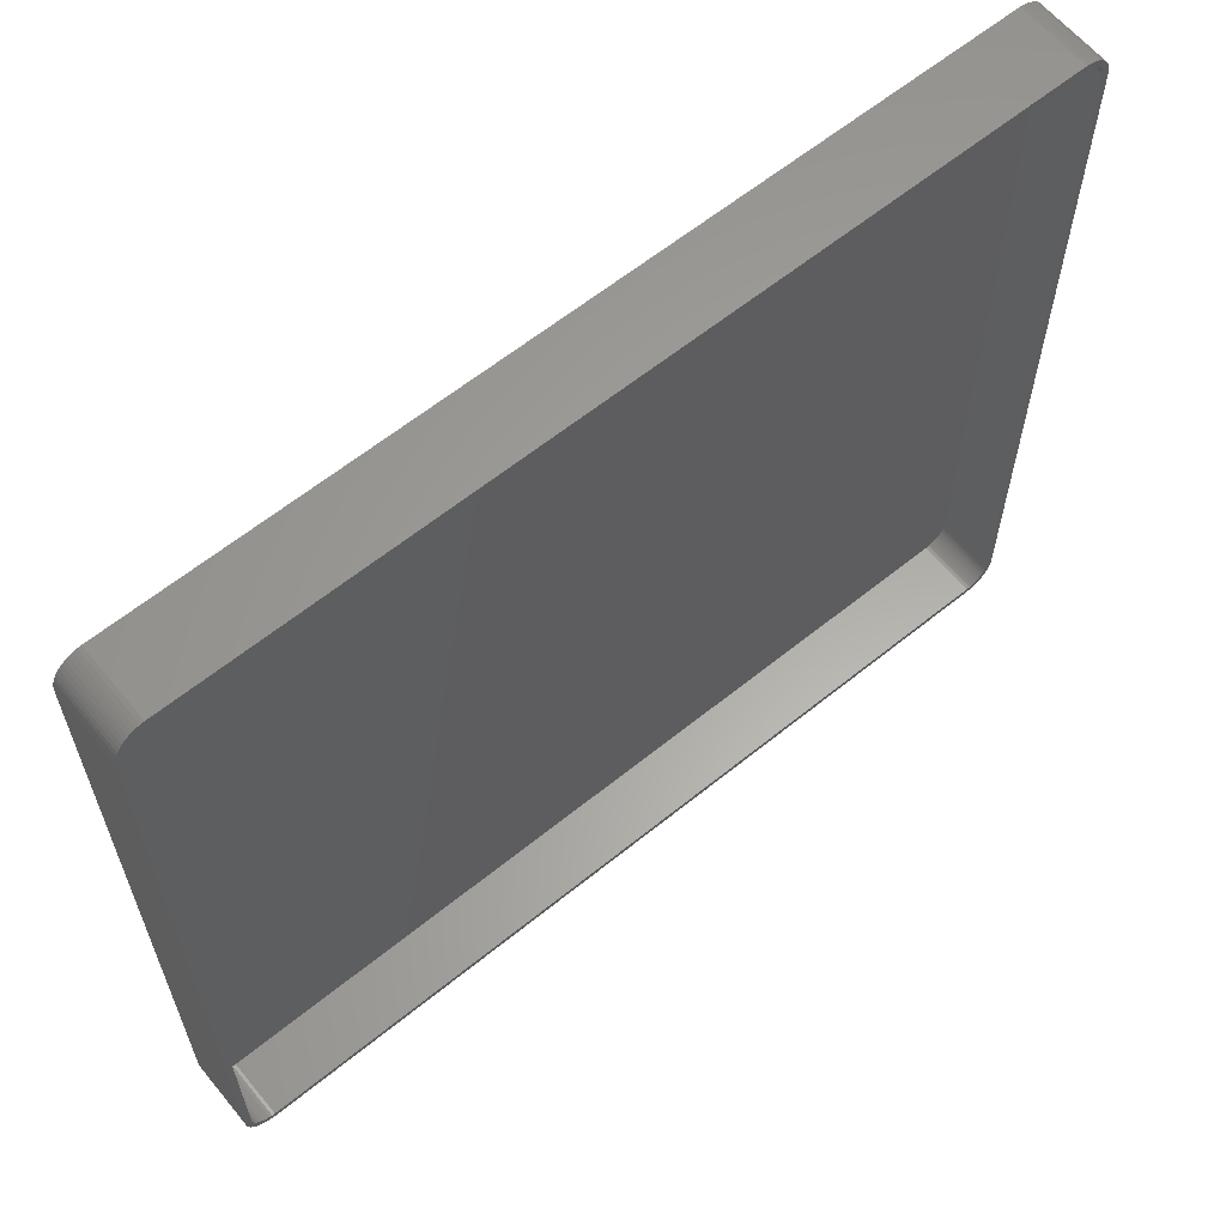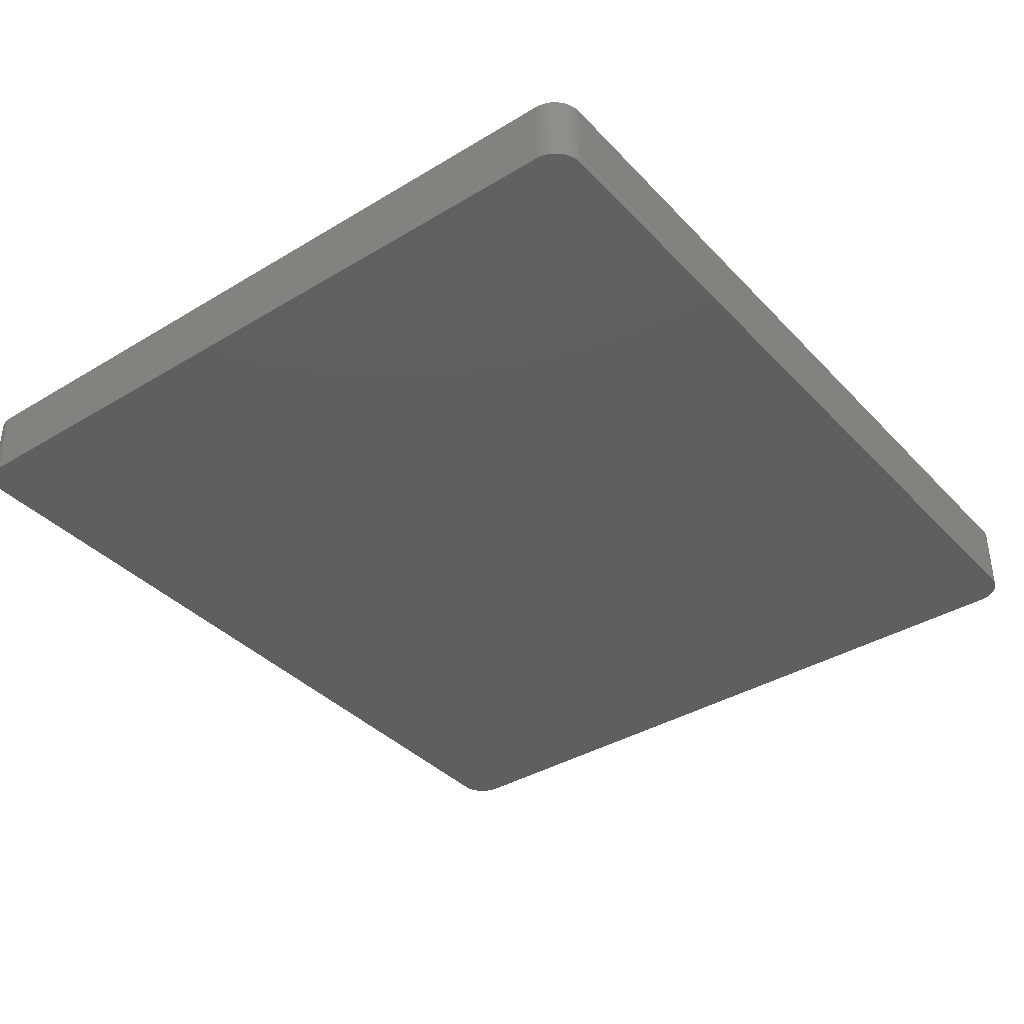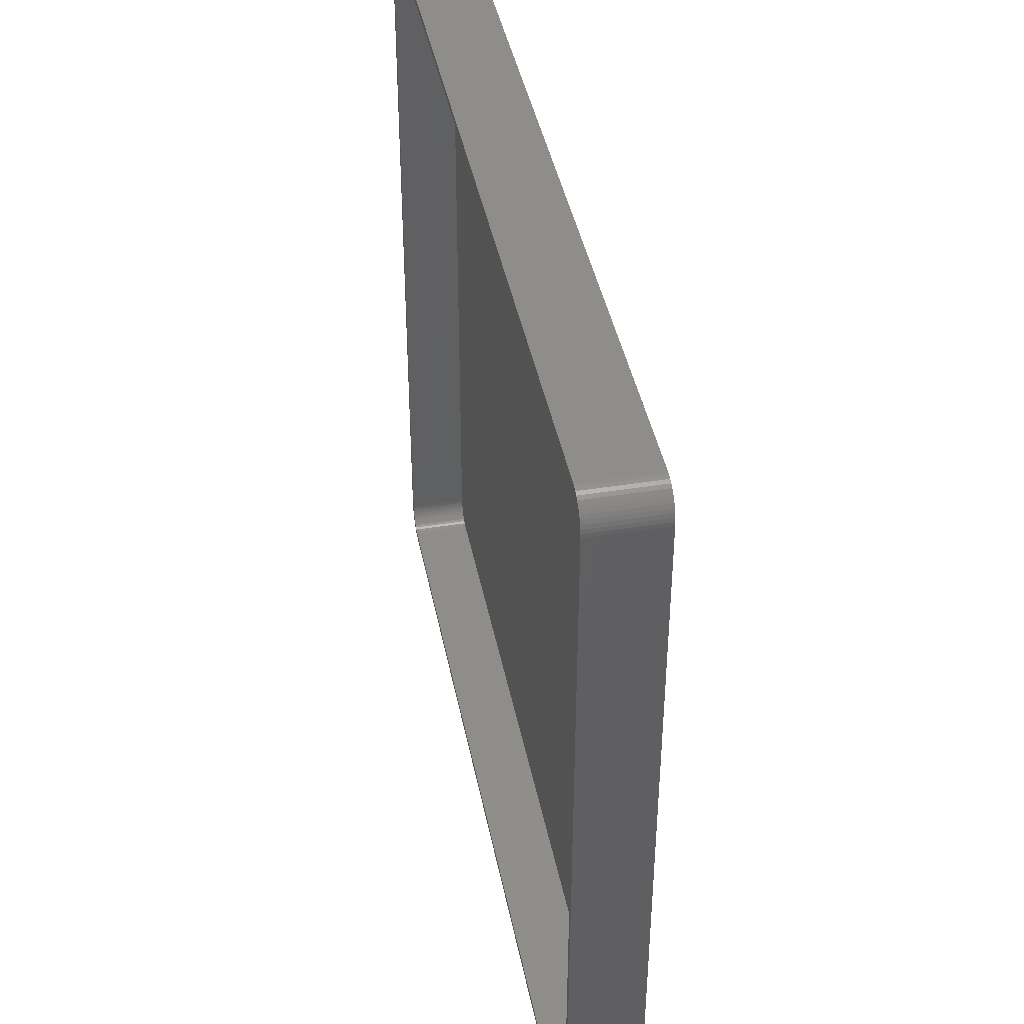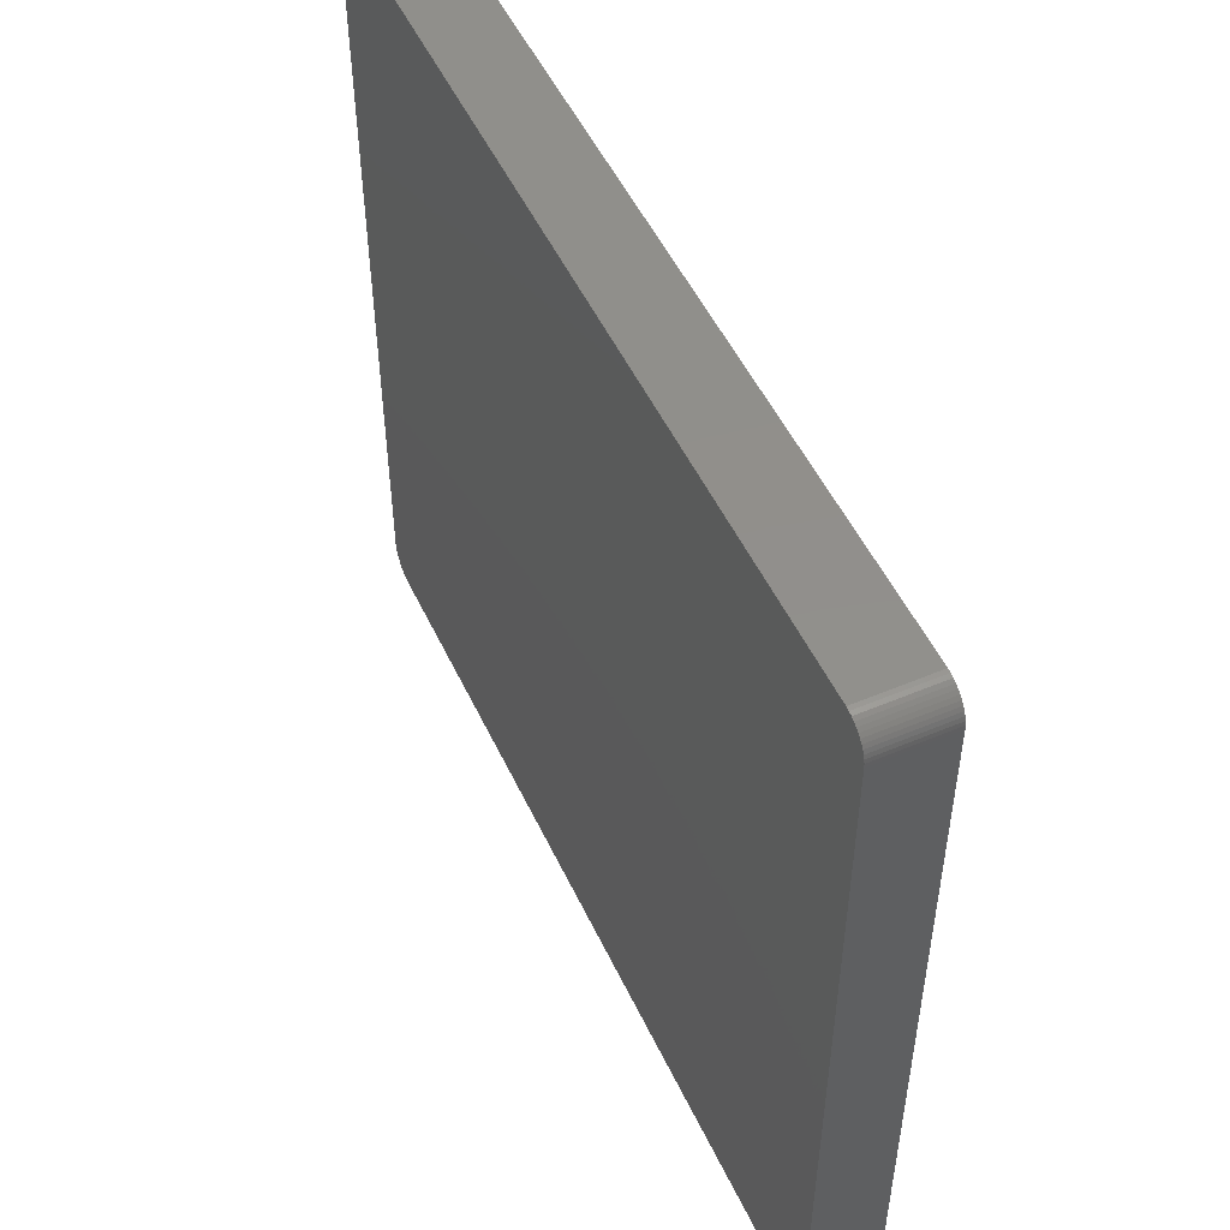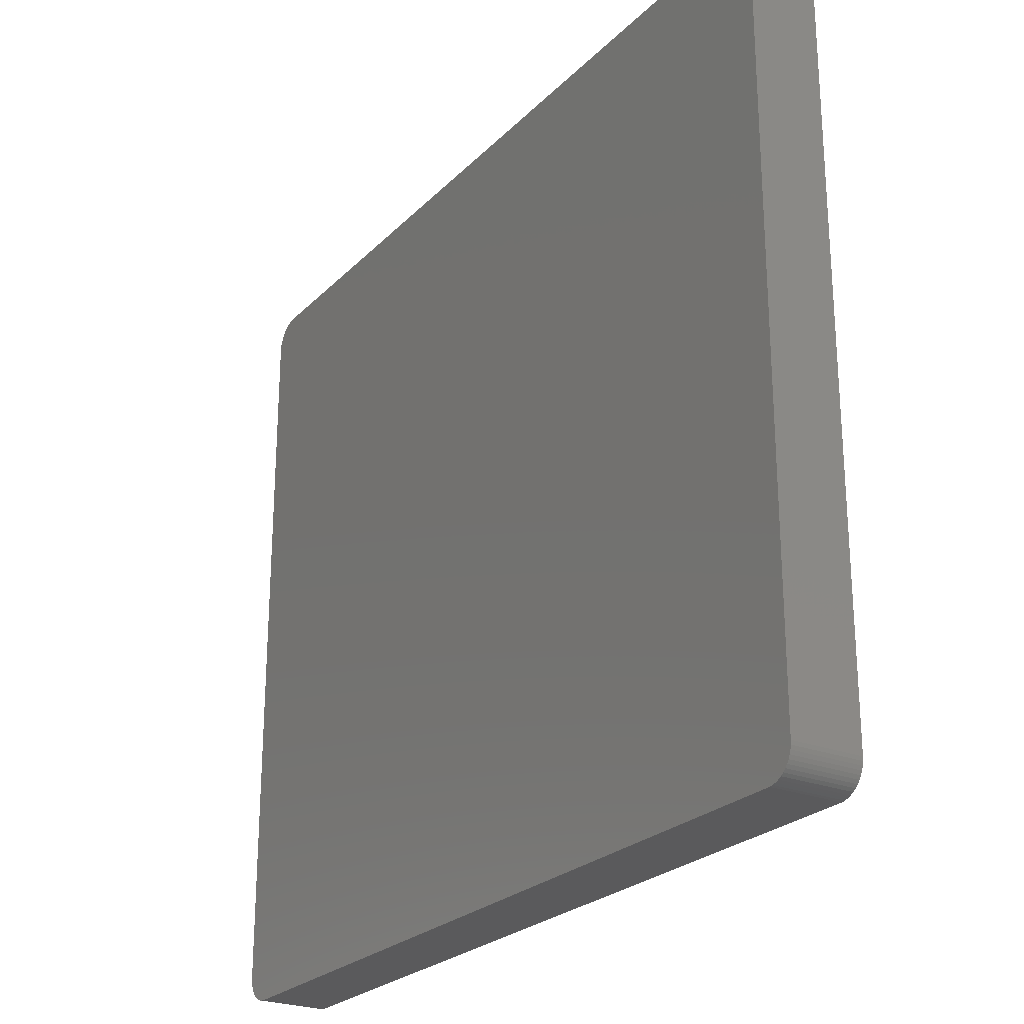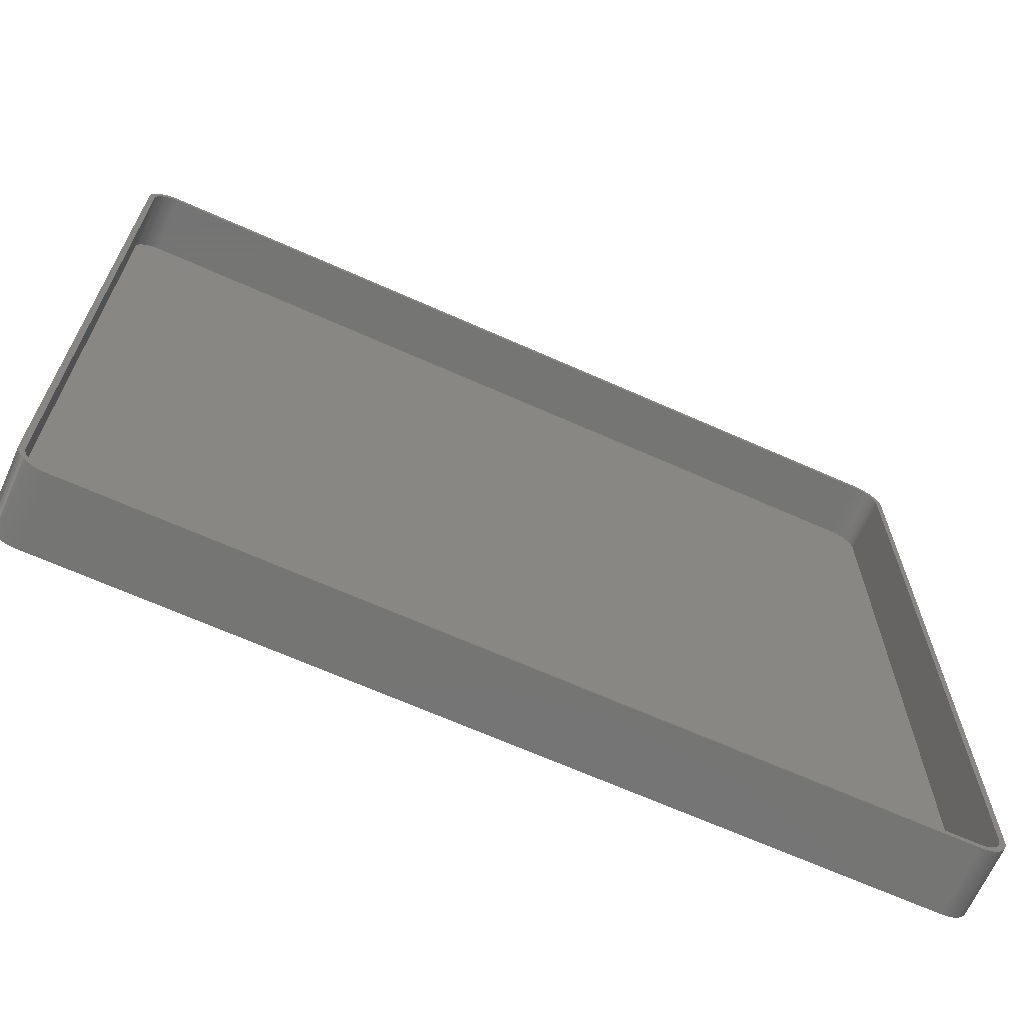
<metadata>
{"format":"stl","ext":"stl","renderer":"f3d","projection":"perspective","resolution":1024,"background":"white","views":[{"elev":61.9,"azim":-39.4,"up":"+Y"},{"elev":-37.8,"azim":127.6,"up":"+Z"},{"elev":41.8,"azim":79.0,"up":"+Y"},{"elev":51.2,"azim":-114.7,"up":"+Y"},{"elev":-24.7,"azim":-122.8,"up":"+Y"},{"elev":-67.1,"azim":-24.1,"up":"+Y"}]}
</metadata>
<code>
# stl→obj: 208 verts, 412 faces
v 74 62.5 12
v 75 62.5 12
v 74.96 63.13 12
v 75 -62.5 12
v 73.97 63 12
v 74.84 63.74 12
v 74 -62.5 12
v 73.87 63.49 12
v 74.65 64.34 12
v 74.96 -63.13 12
v 73.72 63.97 12
v 74.38 64.91 12
v 73.97 -63 12
v 73.51 64.43 12
v 74.05 65.44 12
v 74.84 -63.74 12
v 73.87 -63.49 12
v 73.24 64.85 12
v 73.64 65.92 12
v 72.92 65.24 12
v 73.19 66.35 12
v 72.55 65.58 12
v 72.68 66.72 12
v 72.14 65.88 12
v 72.13 67.02 12
v 71.7 66.12 12
v 71.55 67.26 12
v 71.24 66.3 12
v 70.94 67.41 12
v 70.75 66.43 12
v 70.31 67.49 12
v 70.25 66.49 12
v -70.25 66.49 12
v -70.31 67.49 12
v -70.75 66.43 12
v -70.94 67.41 12
v -71.24 66.3 12
v -71.55 67.26 12
v -71.7 66.12 12
v -72.13 67.02 12
v -72.14 65.88 12
v -72.68 66.72 12
v -72.55 65.58 12
v -73.19 66.35 12
v -72.92 65.24 12
v -73.64 65.92 12
v -73.24 64.85 12
v -74.05 65.44 12
v -73.51 64.43 12
v -74.38 64.91 12
v -73.72 63.97 12
v -74.84 63.74 12
v -73.87 63.49 12
v -74.65 64.34 12
v 74.65 -64.34 12
v 73.72 -63.97 12
v 74.38 -64.91 12
v 73.51 -64.43 12
v 74.05 -65.44 12
v 73.24 -64.85 12
v 73.64 -65.92 12
v 72.92 -65.24 12
v 73.19 -66.35 12
v 72.55 -65.58 12
v 72.68 -66.72 12
v 72.14 -65.88 12
v 72.13 -67.02 12
v 71.7 -66.12 12
v 71.55 -67.26 12
v 71.24 -66.3 12
v 70.94 -67.41 12
v 70.75 -66.43 12
v 70.31 -67.49 12
v 70.25 -66.49 12
v -70.25 -66.49 12
v -70.31 -67.49 12
v -70.75 -66.43 12
v -70.94 -67.41 12
v -71.24 -66.3 12
v -71.55 -67.26 12
v -71.7 -66.12 12
v -72.13 -67.02 12
v -72.14 -65.88 12
v -72.68 -66.72 12
v -72.55 -65.58 12
v -73.19 -66.35 12
v -72.92 -65.24 12
v -73.64 -65.92 12
v -73.24 -64.85 12
v -74.05 -65.44 12
v -73.51 -64.43 12
v -74.38 -64.91 12
v -73.72 -63.97 12
v -74.65 -64.34 12
v -73.87 -63.49 12
v -74.84 -63.74 12
v -73.97 -63 12
v -74.96 -63.13 12
v -74 -62.5 12
v -74 62.5 12
v -75 62.5 12
v -73.97 63 12
v -75 -62.5 12
v -74.96 63.13 12
v 70.31 67.49 0
v -70.31 67.49 0
v 73.64 65.92 0
v 73.19 66.35 0
v -70.31 -67.49 0
v 70.31 -67.49 0
v 70.94 67.41 0
v 74.96 63.13 0
v 75 62.5 0
v -70.94 67.41 0
v -71.55 67.26 0
v -74.05 65.44 0
v -73.64 65.92 0
v 75 -62.5 0
v -72.13 67.02 0
v 74.65 64.34 0
v 74.84 63.74 0
v -73.19 66.35 0
v -71.55 -67.26 0
v -70.94 -67.41 0
v -73.64 -65.92 0
v -74.05 -65.44 0
v -75 -62.5 0
v -75 62.5 0
v -74.96 63.13 0
v 72.13 67.02 0
v 71.55 67.26 0
v 74.05 65.44 0
v 74.84 -63.74 0
v 74.65 -64.34 0
v 73.19 -66.35 0
v 73.64 -65.92 0
v -73.19 -66.35 0
v -72.68 -66.72 0
v -72.68 66.72 0
v 72.68 66.72 0
v 74.38 64.91 0
v 74.05 -65.44 0
v 72.13 -67.02 0
v 72.68 -66.72 0
v -72.13 -67.02 0
v -74.96 -63.13 0
v -74.38 64.91 0
v -74.84 63.74 0
v -74.65 64.34 0
v 74.38 -64.91 0
v 70.94 -67.41 0
v 71.55 -67.26 0
v -74.38 -64.91 0
v -74.65 -64.34 0
v -74.84 -63.74 0
v 74.96 -63.13 0
v 70.25 66.49 2
v 70.75 66.43 2
v -70.25 66.49 2
v 72.55 65.58 2
v 72.92 65.24 2
v -70.75 66.43 2
v 73.24 64.85 2
v 70.25 -66.49 2
v -70.25 -66.49 2
v 74 -62.5 2
v 74 62.5 2
v -71.7 66.12 2
v -71.24 66.3 2
v -72.14 65.88 2
v -72.92 65.24 2
v -72.55 65.58 2
v 71.24 66.3 2
v 71.7 66.12 2
v -73.24 -64.85 2
v -72.92 -65.24 2
v -74 62.5 2
v -74 -62.5 2
v -73.97 63 2
v -73.72 63.97 2
v -73.87 63.49 2
v 72.14 65.88 2
v 73.51 64.43 2
v 73.87 63.49 2
v 73.72 63.97 2
v 73.72 -63.97 2
v 73.87 -63.49 2
v -70.75 -66.43 2
v 73.97 63 2
v 72.92 -65.24 2
v 73.24 -64.85 2
v 72.14 -65.88 2
v 71.7 -66.12 2
v 72.55 -65.58 2
v -71.7 -66.12 2
v -72.14 -65.88 2
v -72.55 -65.58 2
v -71.24 -66.3 2
v -73.97 -63 2
v -73.87 -63.49 2
v -73.24 64.85 2
v 73.51 -64.43 2
v 73.97 -63 2
v 71.24 -66.3 2
v 70.75 -66.43 2
v -73.72 -63.97 2
v -73.51 -64.43 2
v -73.51 64.43 2
f 1 2 3
f 2 1 4
f 5 3 6
f 7 4 1
f 8 6 9
f 4 7 10
f 11 9 12
f 13 10 7
f 14 12 15
f 10 13 16
f 17 16 13
f 3 5 1
f 6 8 5
f 9 11 8
f 18 15 19
f 12 14 11
f 15 18 14
f 20 19 21
f 19 20 18
f 22 21 23
f 21 22 20
f 23 24 22
f 25 24 23
f 25 26 24
f 27 26 25
f 27 28 26
f 29 28 27
f 29 30 28
f 31 30 29
f 31 32 30
f 31 33 32
f 34 33 31
f 34 35 33
f 36 35 34
f 36 37 35
f 38 37 36
f 38 39 37
f 40 39 38
f 40 41 39
f 42 41 40
f 41 42 43
f 44 43 42
f 43 44 45
f 46 45 44
f 45 46 47
f 48 47 46
f 47 48 49
f 50 49 48
f 49 50 51
f 52 53 54
f 51 54 53
f 54 51 50
f 16 17 55
f 56 55 17
f 55 56 57
f 58 57 56
f 57 58 59
f 60 59 58
f 59 60 61
f 62 61 60
f 61 62 63
f 64 63 62
f 63 64 65
f 66 65 64
f 66 67 65
f 68 67 66
f 68 69 67
f 70 69 68
f 70 71 69
f 72 71 70
f 72 73 71
f 74 73 72
f 75 73 74
f 75 76 73
f 77 76 75
f 77 78 76
f 79 78 77
f 79 80 78
f 81 80 79
f 81 82 80
f 83 82 81
f 84 83 85
f 83 84 82
f 86 85 87
f 85 86 84
f 88 87 89
f 90 89 91
f 87 88 86
f 92 91 93
f 94 93 95
f 96 95 97
f 89 90 88
f 98 97 99
f 100 101 99
f 53 52 102
f 103 99 101
f 104 102 52
f 98 99 103
f 102 104 100
f 91 92 90
f 100 104 101
f 93 94 92
f 95 96 94
f 97 98 96
f 105 34 31
f 34 105 106
f 107 21 19
f 21 107 108
f 109 73 76
f 73 109 110
f 111 31 29
f 31 111 105
f 2 112 3
f 112 2 113
f 114 38 36
f 38 114 115
f 116 46 117
f 46 116 48
f 4 113 2
f 113 4 118
f 115 40 38
f 40 115 119
f 6 120 9
f 120 6 121
f 122 46 44
f 46 122 117
f 123 78 80
f 78 123 124
f 125 90 126
f 90 125 88
f 127 101 128
f 101 127 103
f 128 104 129
f 104 128 101
f 130 27 25
f 27 130 131
f 15 107 19
f 107 15 132
f 3 121 6
f 121 3 112
f 55 133 16
f 133 55 134
f 135 61 63
f 61 135 136
f 137 84 86
f 84 137 138
f 119 42 40
f 42 119 139
f 131 29 27
f 29 131 111
f 140 25 23
f 25 140 130
f 9 141 12
f 141 9 120
f 12 132 15
f 132 12 141
f 61 142 59
f 142 61 136
f 143 65 67
f 65 143 144
f 145 80 82
f 80 145 123
f 124 76 78
f 76 124 109
f 125 86 88
f 86 125 137
f 146 103 127
f 103 146 98
f 147 48 116
f 48 147 50
f 148 54 149
f 54 148 52
f 108 23 21
f 23 108 140
f 59 150 57
f 150 59 142
f 57 134 55
f 134 57 150
f 110 71 73
f 71 110 151
f 152 67 69
f 67 152 143
f 138 82 84
f 82 138 145
f 153 94 154
f 94 153 92
f 126 92 153
f 92 126 90
f 154 96 155
f 96 154 94
f 106 36 34
f 36 106 114
f 139 44 42
f 44 139 122
f 149 50 147
f 50 149 54
f 10 118 4
f 118 10 156
f 16 156 10
f 156 16 133
f 144 63 65
f 63 144 135
f 151 69 71
f 69 151 152
f 110 118 156
f 118 110 113
f 110 156 133
f 105 113 110
f 110 133 134
f 113 105 112
f 110 134 150
f 112 105 121
f 110 150 142
f 121 105 120
f 110 142 136
f 120 105 141
f 110 136 135
f 141 105 132
f 110 135 144
f 132 105 107
f 110 144 143
f 107 105 108
f 110 143 152
f 108 105 140
f 110 152 151
f 140 105 130
f 130 105 131
f 131 105 111
f 109 105 110
f 109 106 105
f 127 109 124
f 109 127 106
f 127 124 123
f 128 106 127
f 127 123 145
f 106 128 114
f 127 145 138
f 114 128 115
f 127 138 137
f 115 128 119
f 127 137 125
f 119 128 139
f 127 125 126
f 139 128 122
f 127 126 153
f 122 128 117
f 127 153 154
f 117 128 116
f 127 154 155
f 116 128 147
f 127 155 146
f 147 128 149
f 149 128 148
f 148 128 129
f 155 98 146
f 98 155 96
f 129 52 148
f 52 129 104
f 157 30 32
f 30 157 158
f 159 32 33
f 32 159 157
f 160 20 22
f 20 160 161
f 162 33 35
f 33 162 159
f 163 20 161
f 20 163 18
f 164 75 74
f 75 164 165
f 166 1 167
f 1 166 7
f 168 37 39
f 37 168 169
f 170 39 41
f 39 170 168
f 171 43 45
f 43 171 172
f 173 26 28
f 26 173 174
f 87 175 89
f 175 87 176
f 99 177 100
f 177 99 178
f 100 179 102
f 179 100 177
f 53 180 51
f 180 53 181
f 169 35 37
f 35 169 162
f 158 28 30
f 28 158 173
f 174 24 26
f 24 174 182
f 183 18 163
f 18 183 14
f 184 11 185
f 11 184 8
f 186 17 187
f 17 186 56
f 165 77 75
f 77 165 188
f 172 41 43
f 41 172 170
f 182 22 24
f 22 182 160
f 185 14 183
f 14 185 11
f 189 8 184
f 8 189 5
f 167 5 189
f 5 167 1
f 190 60 191
f 60 190 62
f 192 68 66
f 68 192 193
f 190 64 62
f 64 190 194
f 195 83 81
f 83 195 196
f 196 85 83
f 85 196 197
f 188 79 77
f 79 188 198
f 197 87 85
f 87 197 176
f 97 178 99
f 178 97 199
f 95 199 97
f 199 95 200
f 47 171 45
f 171 47 201
f 202 56 186
f 56 202 58
f 191 58 202
f 58 191 60
f 187 13 203
f 13 187 17
f 194 66 64
f 66 194 192
f 193 70 68
f 70 193 204
f 205 74 72
f 74 205 164
f 91 206 93
f 206 91 207
f 93 200 95
f 200 93 206
f 51 208 49
f 208 51 180
f 102 181 53
f 181 102 179
f 203 7 166
f 7 203 13
f 204 72 70
f 72 204 205
f 198 81 79
f 81 198 195
f 89 207 91
f 207 89 175
f 157 167 189
f 167 157 166
f 157 189 184
f 164 166 157
f 157 184 185
f 166 164 203
f 157 185 183
f 203 164 187
f 157 183 163
f 187 164 186
f 157 163 161
f 186 164 202
f 157 161 160
f 202 164 191
f 157 160 182
f 191 164 190
f 157 182 174
f 190 164 194
f 157 174 173
f 194 164 192
f 157 173 158
f 192 164 193
f 193 164 204
f 204 164 205
f 159 164 157
f 159 165 164
f 177 159 162
f 159 177 165
f 177 162 169
f 178 165 177
f 177 169 168
f 165 178 188
f 177 168 170
f 188 178 198
f 177 170 172
f 198 178 195
f 177 172 171
f 195 178 196
f 177 171 201
f 196 178 197
f 177 201 208
f 197 178 176
f 177 208 180
f 176 178 175
f 177 180 181
f 175 178 207
f 177 181 179
f 207 178 206
f 206 178 200
f 200 178 199
f 49 201 47
f 201 49 208

</code>
